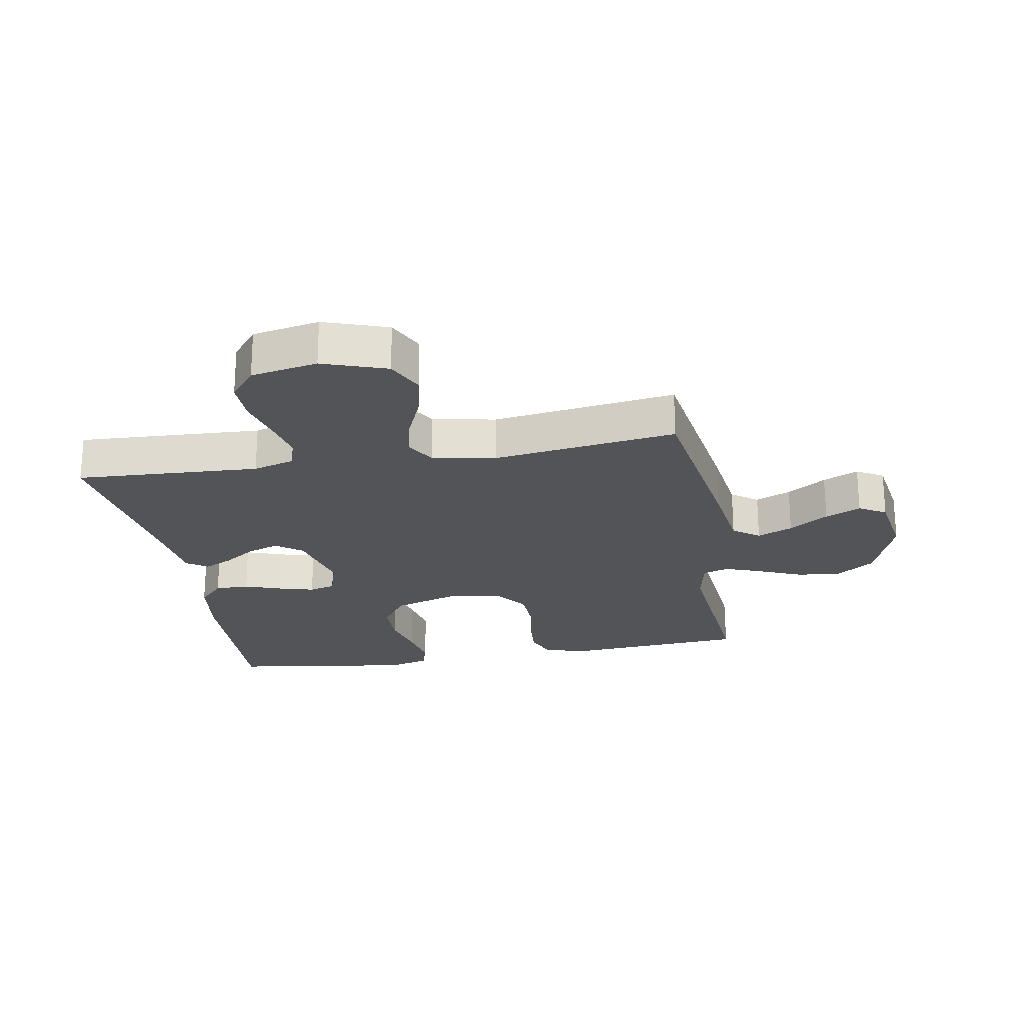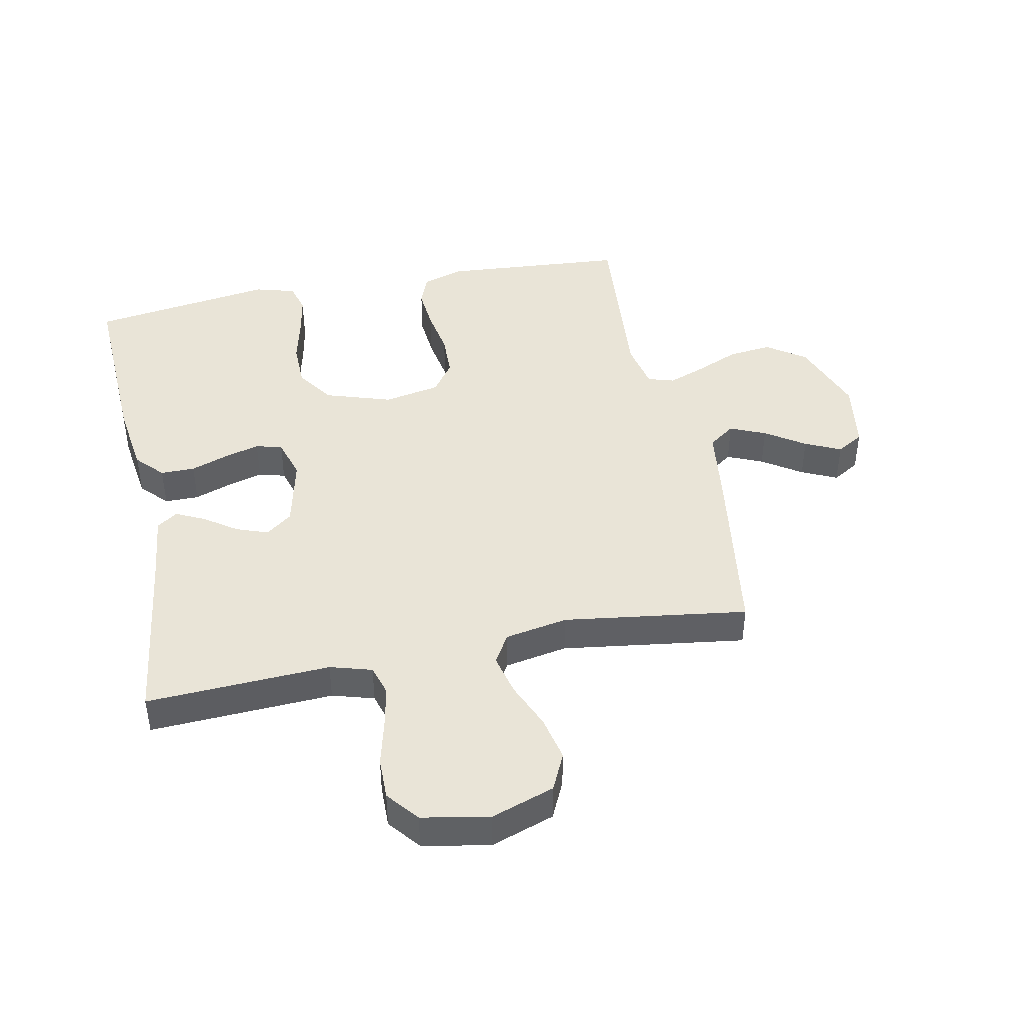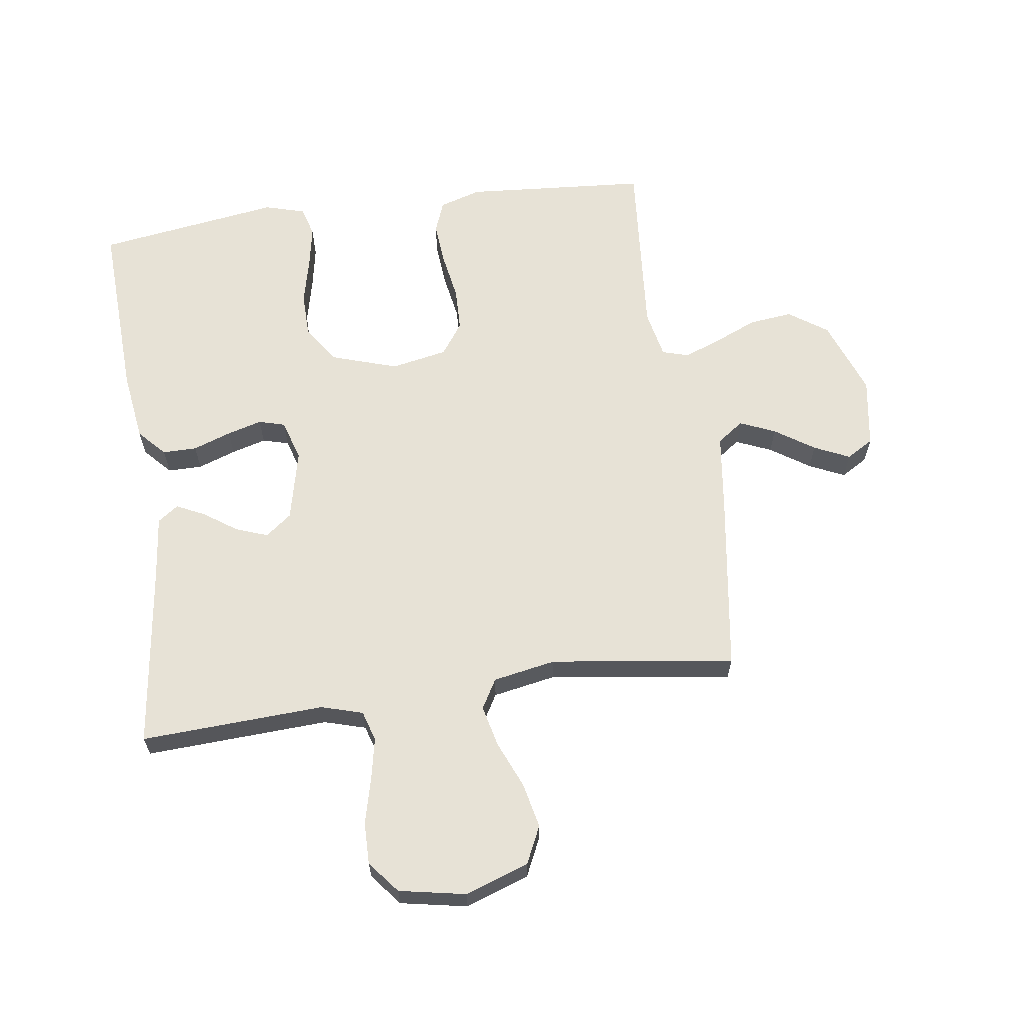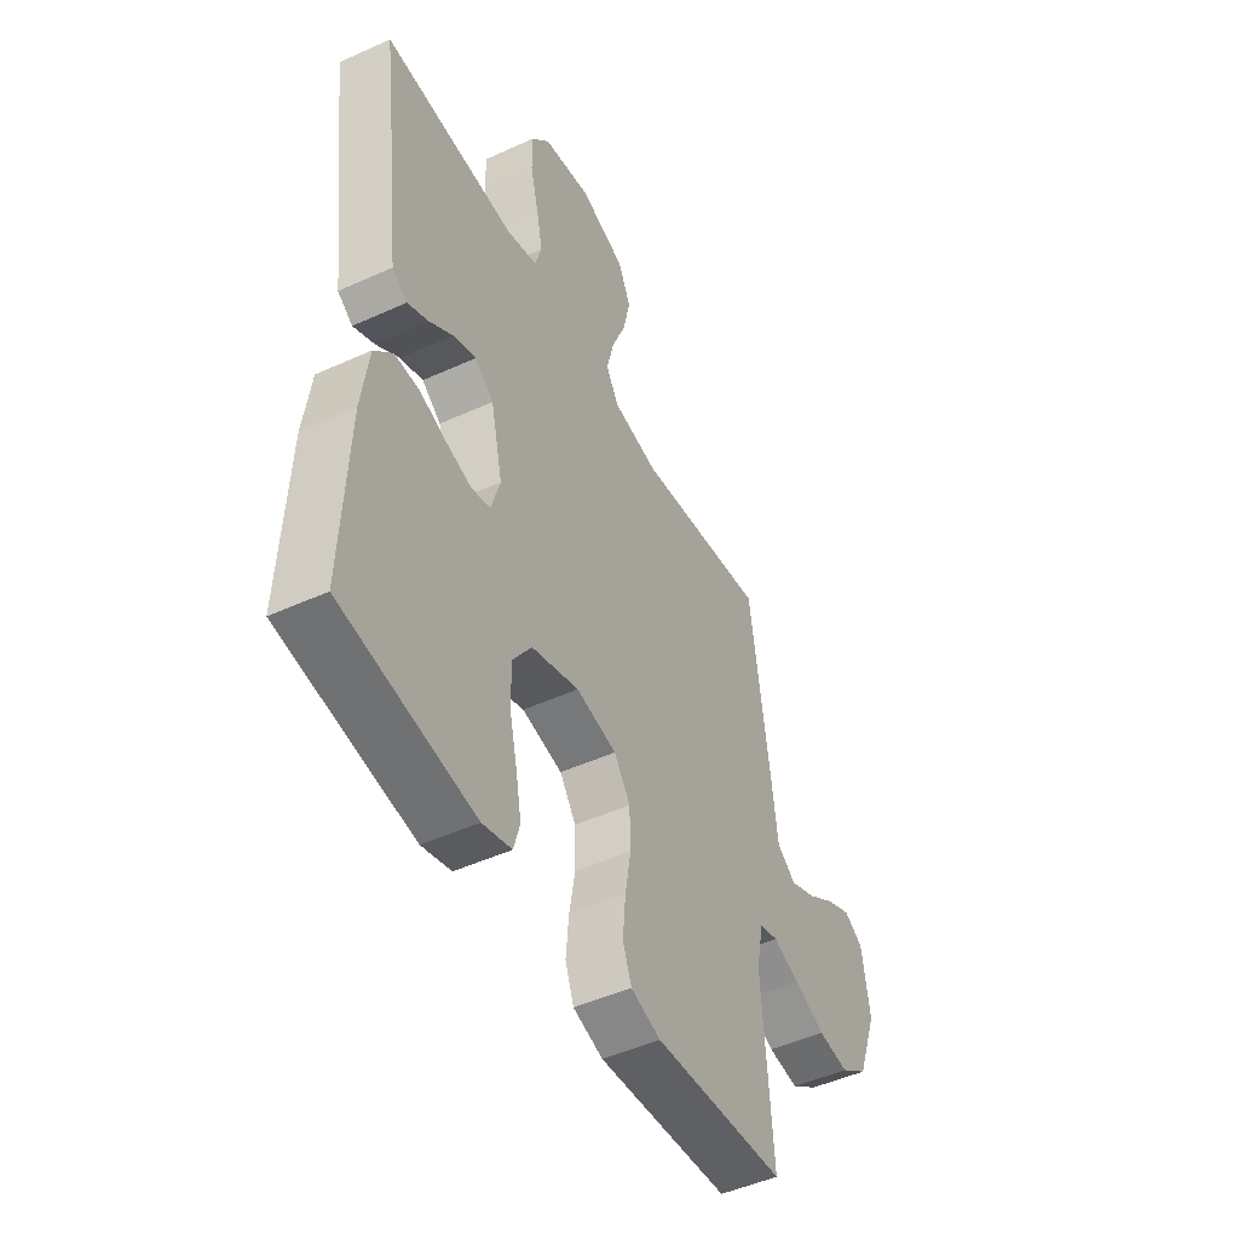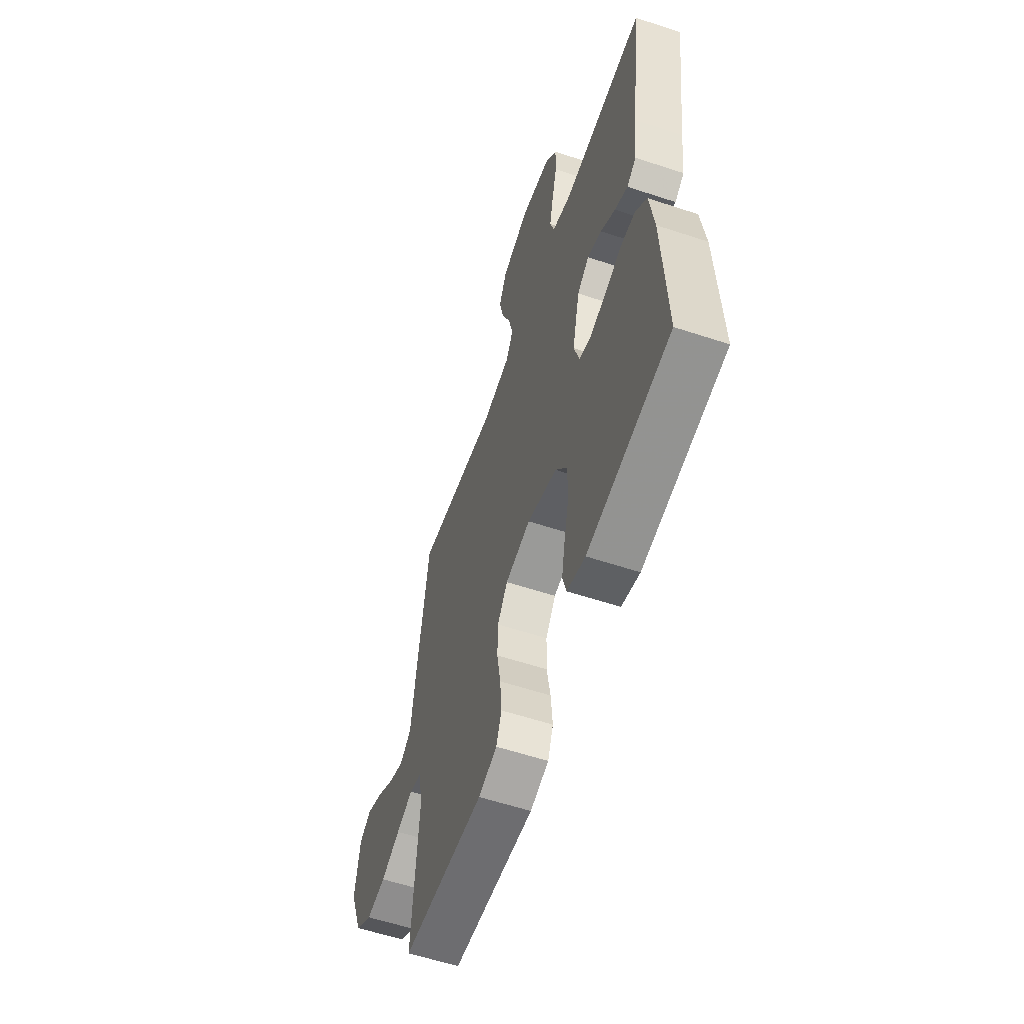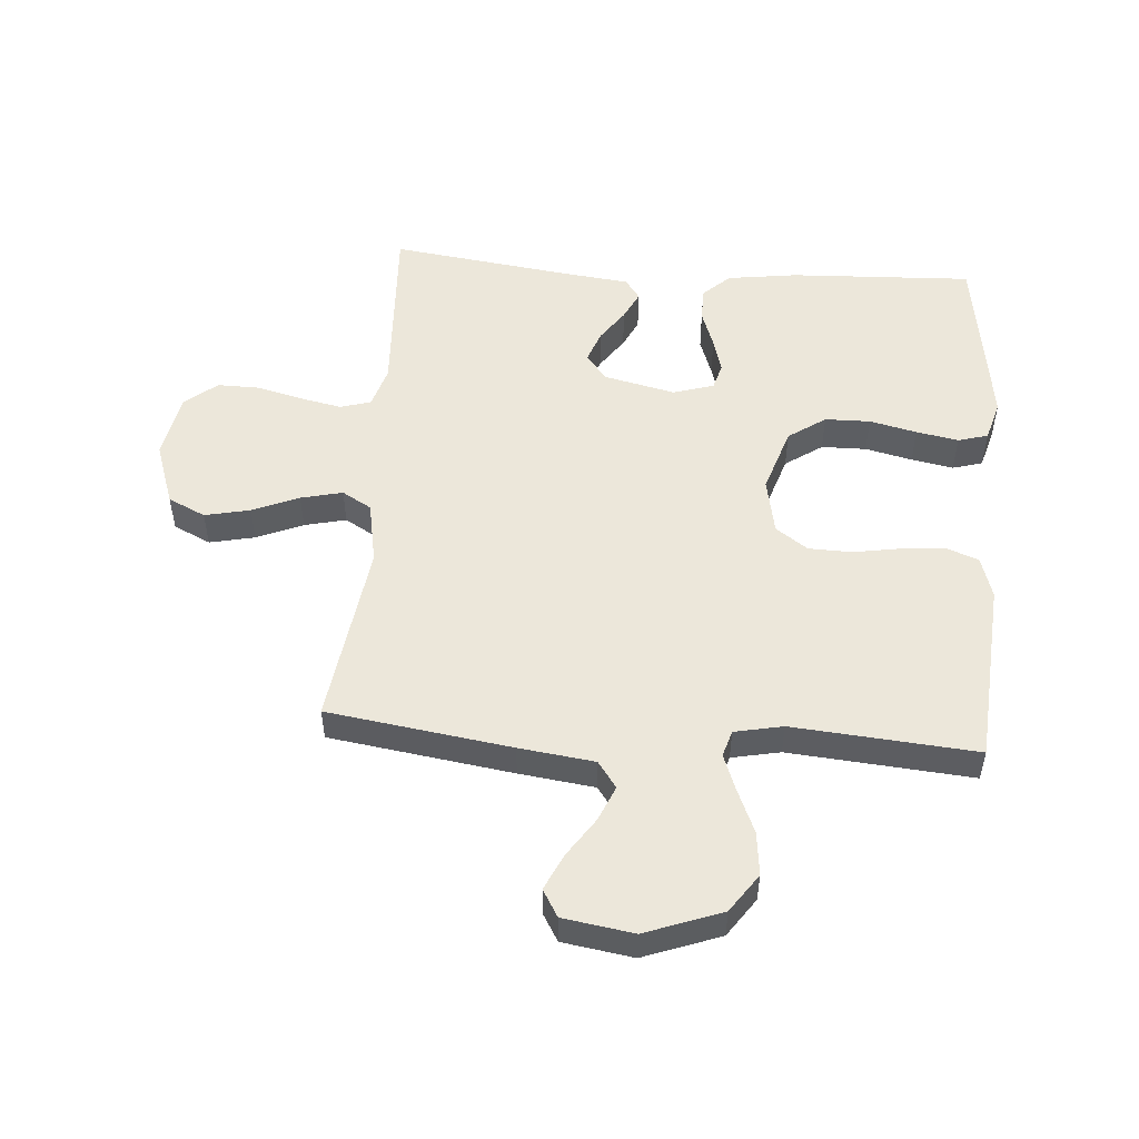
<metadata>
{"format":"obj","ext":"obj","renderer":"f3d","projection":"perspective","resolution":1024,"background":"white","views":[{"elev":-22.9,"azim":10.0,"up":"+Y"},{"elev":43.5,"azim":-11.5,"up":"+Y"},{"elev":63.2,"azim":-8.1,"up":"+Y"},{"elev":-48.2,"azim":-63.0,"up":"+Z"},{"elev":-58.4,"azim":-108.9,"up":"+Z"},{"elev":51.8,"azim":94.3,"up":"+Y"}]}
</metadata>
<code>
v -0.5 0.07 -0.5
v -0.487 0.07 -0.2
v -0.471 0.07 -0.085
v -0.43 0.07 -0.041
v -0.374 0.07 -0.041
v -0.312 0.07 -0.063
v -0.255 0.07 -0.079
v -0.212 0.07 -0.067
v -0.192 0.07 0
v -0.219 0.07 0.117
v -0.262 0.07 0.15
v -0.314 0.07 0.131
v -0.367 0.07 0.094
v -0.414 0.07 0.071
v -0.448 0.07 0.095
v -0.46 0.07 0.2
v -0.5 0.07 0.5
v -0.2 0.07 0.485
v -0.132 0.07 0.505
v -0.117 0.07 0.555
v -0.131 0.07 0.623
v -0.15 0.07 0.698
v -0.151 0.07 0.767
v -0.109 0.07 0.819
v 0 0.07 0.84
v 0.104 0.07 0.804
v 0.133 0.07 0.743
v 0.117 0.07 0.669
v 0.085 0.07 0.593
v 0.069 0.07 0.525
v 0.097 0.07 0.477
v 0.2 0.07 0.458
v 0.5 0.07 0.5
v 0.544 0.07 0.2
v 0.56 0.07 0.077
v 0.603 0.07 0.046
v 0.661 0.07 0.071
v 0.725 0.07 0.114
v 0.783 0.07 0.141
v 0.827 0.07 0.115
v 0.845 0.07 0
v 0.799 0.07 -0.125
v 0.736 0.07 -0.169
v 0.665 0.07 -0.161
v 0.595 0.07 -0.131
v 0.534 0.07 -0.108
v 0.491 0.07 -0.121
v 0.475 0.07 -0.2
v 0.5 0.07 -0.5
v 0.2 0.07 -0.523
v 0.132 0.07 -0.502
v 0.112 0.07 -0.45
v 0.118 0.07 -0.378
v 0.131 0.07 -0.301
v 0.129 0.07 -0.23
v 0.092 0.07 -0.178
v 0 0.07 -0.16
v -0.108 0.07 -0.195
v -0.15 0.07 -0.256
v -0.151 0.07 -0.33
v -0.133 0.07 -0.407
v -0.12 0.07 -0.476
v -0.134 0.07 -0.525
v -0.2 0.07 -0.544
v -0.5 0 -0.5
v -0.487 0 -0.2
v -0.471 0 -0.085
v -0.43 0 -0.041
v -0.374 0 -0.041
v -0.312 0 -0.063
v -0.255 0 -0.079
v -0.212 0 -0.067
v -0.192 0 0
v -0.219 0 0.117
v -0.262 0 0.15
v -0.314 0 0.131
v -0.367 0 0.094
v -0.414 0 0.071
v -0.448 0 0.095
v -0.46 0 0.2
v -0.5 0 0.5
v -0.2 0 0.485
v -0.132 0 0.505
v -0.117 0 0.555
v -0.131 0 0.623
v -0.15 0 0.698
v -0.151 0 0.767
v -0.109 0 0.819
v 0 0 0.84
v 0.104 0 0.804
v 0.133 0 0.743
v 0.117 0 0.669
v 0.085 0 0.593
v 0.069 0 0.525
v 0.097 0 0.477
v 0.2 0 0.458
v 0.5 0 0.5
v 0.544 0 0.2
v 0.56 0 0.077
v 0.603 0 0.046
v 0.661 0 0.071
v 0.725 0 0.114
v 0.783 0 0.141
v 0.827 0 0.115
v 0.845 0 0
v 0.799 0 -0.125
v 0.736 0 -0.169
v 0.665 0 -0.161
v 0.595 0 -0.131
v 0.534 0 -0.108
v 0.491 0 -0.121
v 0.475 0 -0.2
v 0.5 0 -0.5
v 0.2 0 -0.523
v 0.132 0 -0.502
v 0.112 0 -0.45
v 0.118 0 -0.378
v 0.131 0 -0.301
v 0.129 0 -0.23
v 0.092 0 -0.178
v 0 0 -0.16
v -0.108 0 -0.195
v -0.15 0 -0.256
v -0.151 0 -0.33
v -0.133 0 -0.407
v -0.12 0 -0.476
v -0.134 0 -0.525
v -0.2 0 -0.544
f 4 5 6
f 3 4 6
f 2 3 6
f 1 2 6
f 64 1 6
f 63 64 6
f 62 63 6
f 61 62 6
f 60 61 6
f 59 60 6 7
f 58 59 7 8
f 57 58 8 9
f 56 57 9 10
f 52 53 54
f 51 52 54
f 50 51 54
f 49 50 54
f 48 49 54
f 47 48 54 55
f 46 47 55 56
f 43 44 45
f 42 43 45
f 41 42 45
f 40 41 45
f 39 40 45
f 38 39 45
f 37 38 45
f 36 37 45 46
f 46 56 10
f 36 46 10
f 35 36 10
f 35 10 11
f 34 35 11
f 33 34 11
f 32 33 11
f 27 28 29
f 26 27 29
f 25 26 29
f 24 25 29
f 23 24 29
f 22 23 29
f 21 22 29
f 20 21 29 30
f 19 20 30 31
f 16 17 18
f 18 19 31
f 16 18 31
f 15 16 31
f 14 15 31
f 13 14 31
f 12 13 31
f 11 12 31 32
f 70 69 68
f 70 68 67
f 70 67 66
f 70 66 65
f 70 65 128
f 70 128 127
f 70 127 126
f 70 126 125
f 70 125 124
f 71 70 124 123
f 72 71 123 122
f 73 72 122 121
f 74 73 121 120
f 118 117 116
f 118 116 115
f 118 115 114
f 118 114 113
f 118 113 112
f 119 118 112 111
f 120 119 111 110
f 109 108 107
f 109 107 106
f 109 106 105
f 109 105 104
f 109 104 103
f 109 103 102
f 109 102 101
f 110 109 101 100
f 74 120 110
f 74 110 100
f 74 100 99
f 75 74 99
f 75 99 98
f 75 98 97
f 75 97 96
f 93 92 91
f 93 91 90
f 93 90 89
f 93 89 88
f 93 88 87
f 93 87 86
f 93 86 85
f 94 93 85 84
f 95 94 84 83
f 82 81 80
f 95 83 82
f 95 82 80
f 95 80 79
f 95 79 78
f 95 78 77
f 95 77 76
f 96 95 76 75
f 1 65 66 2
f 2 66 67 3
f 3 67 68 4
f 4 68 69 5
f 5 69 70 6
f 6 70 71 7
f 7 71 72 8
f 8 72 73 9
f 9 73 74 10
f 10 74 75 11
f 11 75 76 12
f 12 76 77 13
f 13 77 78 14
f 14 78 79 15
f 15 79 80 16
f 16 80 81 17
f 17 81 82 18
f 18 82 83 19
f 19 83 84 20
f 20 84 85 21
f 21 85 86 22
f 22 86 87 23
f 23 87 88 24
f 24 88 89 25
f 25 89 90 26
f 26 90 91 27
f 27 91 92 28
f 28 92 93 29
f 29 93 94 30
f 30 94 95 31
f 31 95 96 32
f 32 96 97 33
f 33 97 98 34
f 34 98 99 35
f 35 99 100 36
f 36 100 101 37
f 37 101 102 38
f 38 102 103 39
f 39 103 104 40
f 40 104 105 41
f 41 105 106 42
f 42 106 107 43
f 43 107 108 44
f 44 108 109 45
f 45 109 110 46
f 46 110 111 47
f 47 111 112 48
f 48 112 113 49
f 49 113 114 50
f 50 114 115 51
f 51 115 116 52
f 52 116 117 53
f 53 117 118 54
f 54 118 119 55
f 55 119 120 56
f 56 120 121 57
f 57 121 122 58
f 58 122 123 59
f 59 123 124 60
f 60 124 125 61
f 61 125 126 62
f 62 126 127 63
f 63 127 128 64
f 64 128 65 1

</code>
